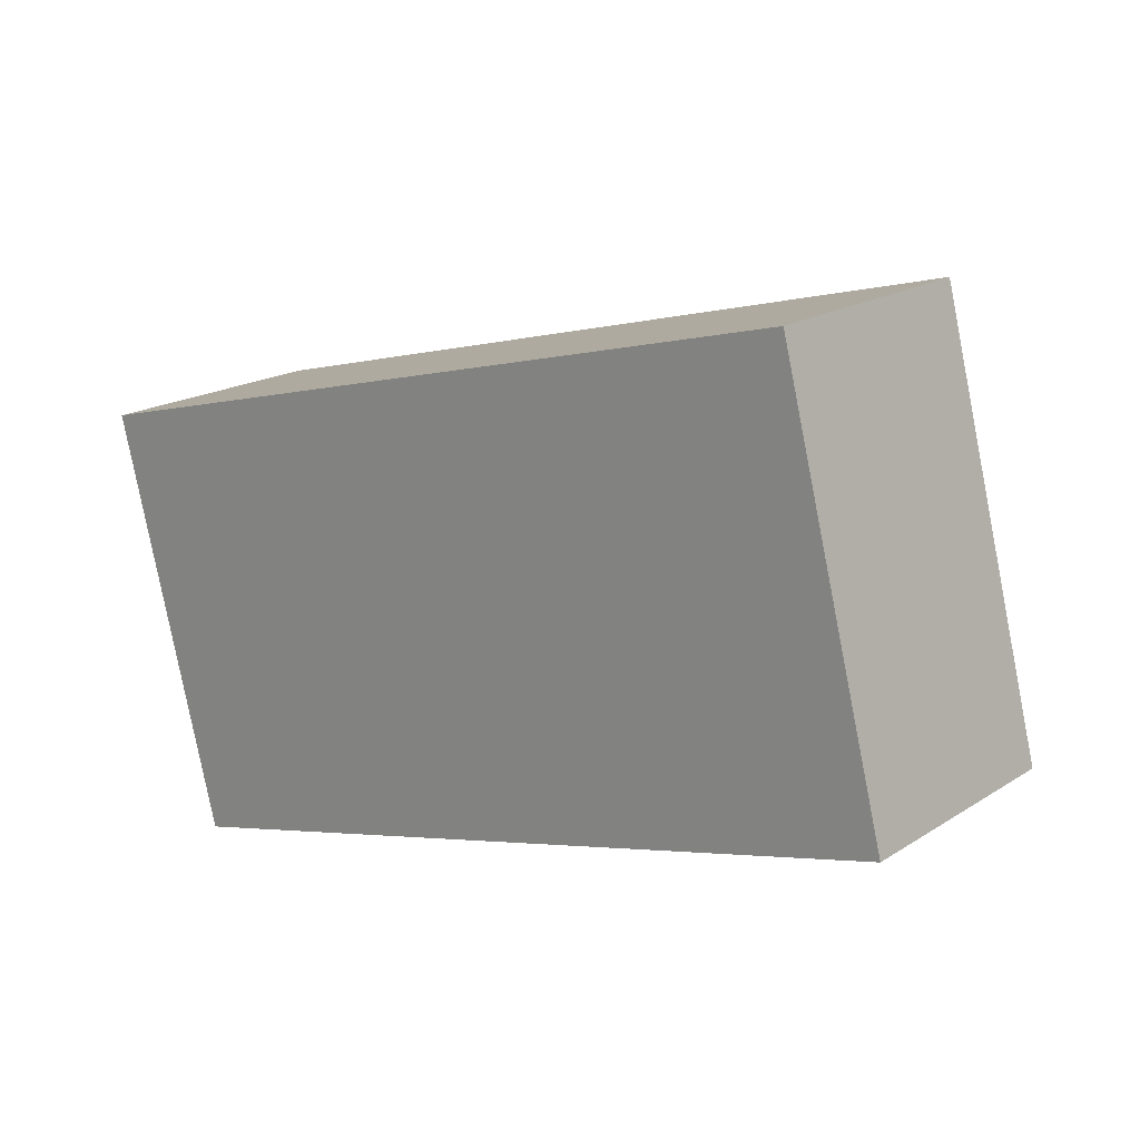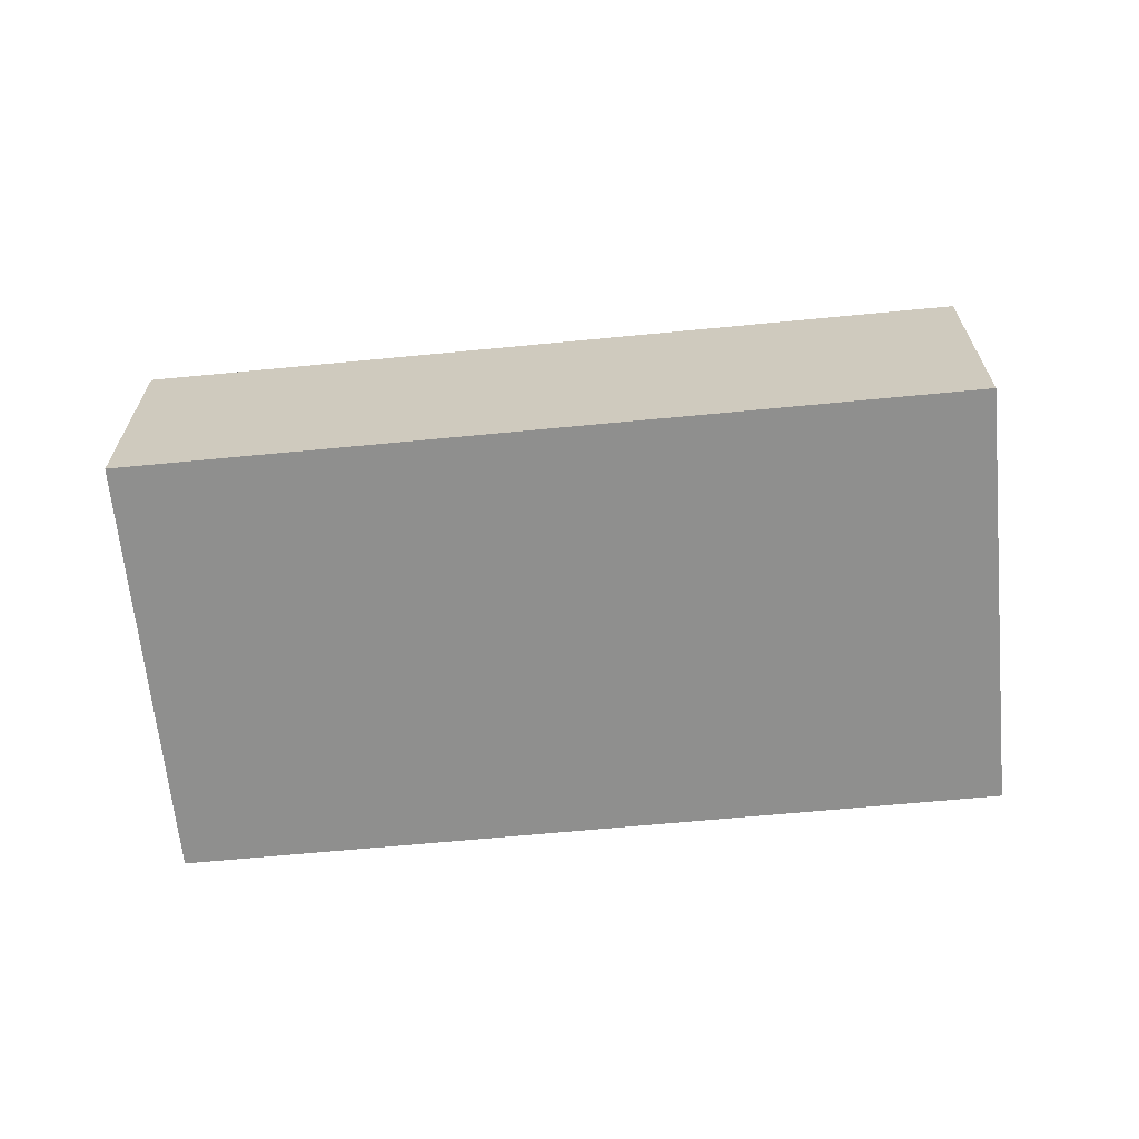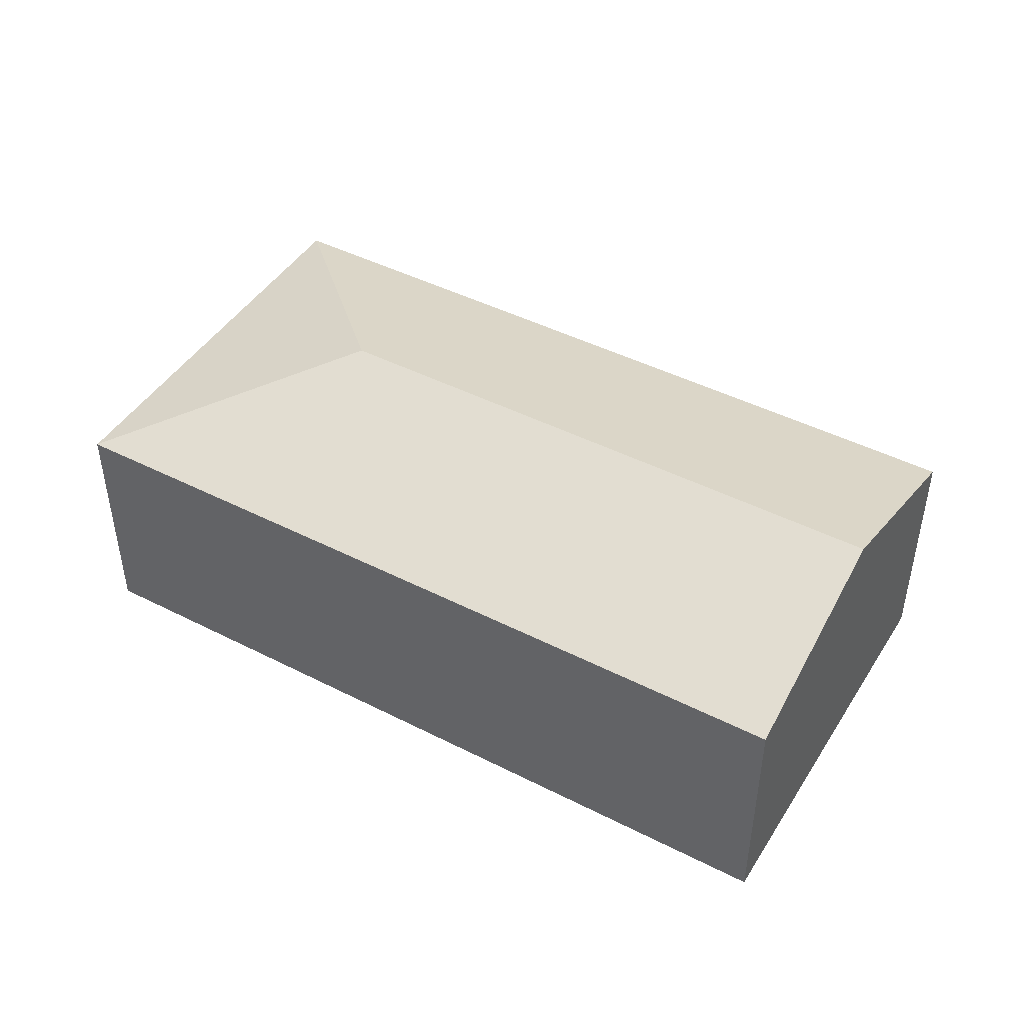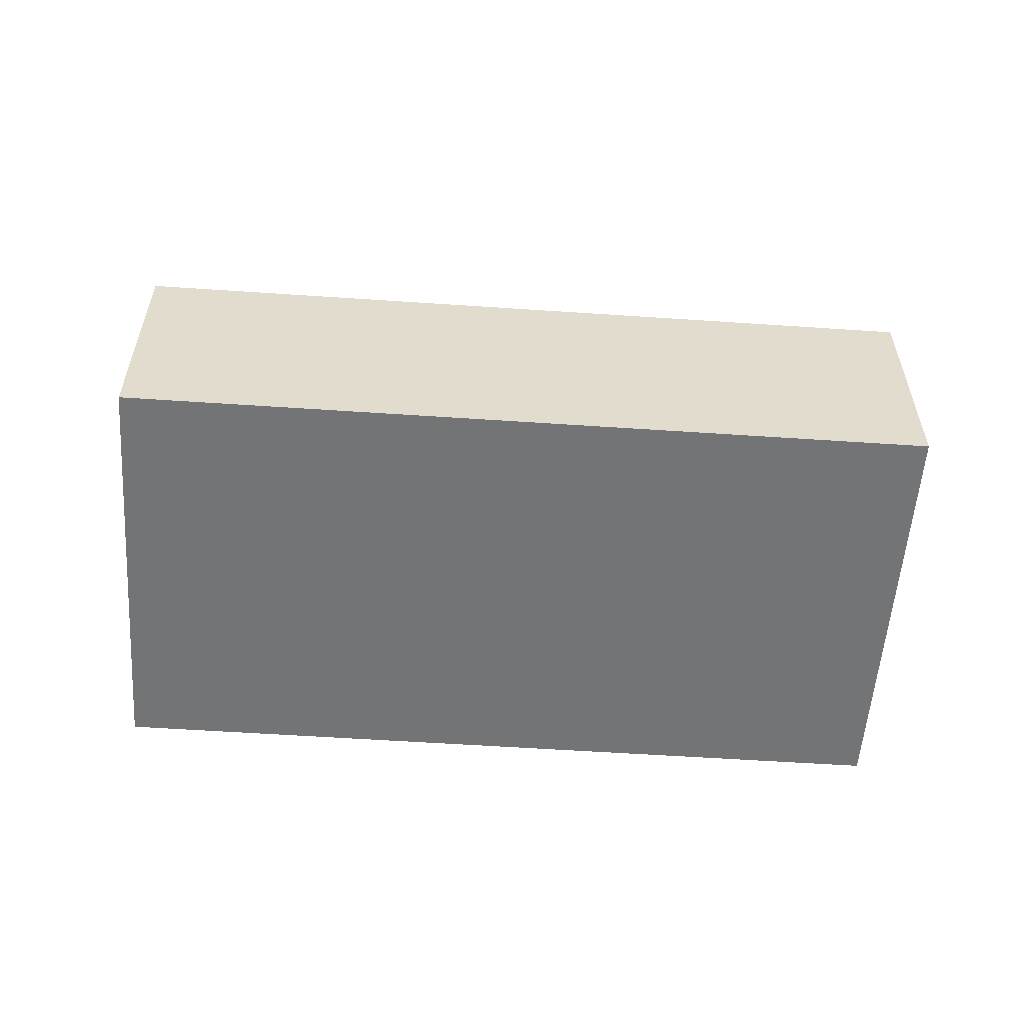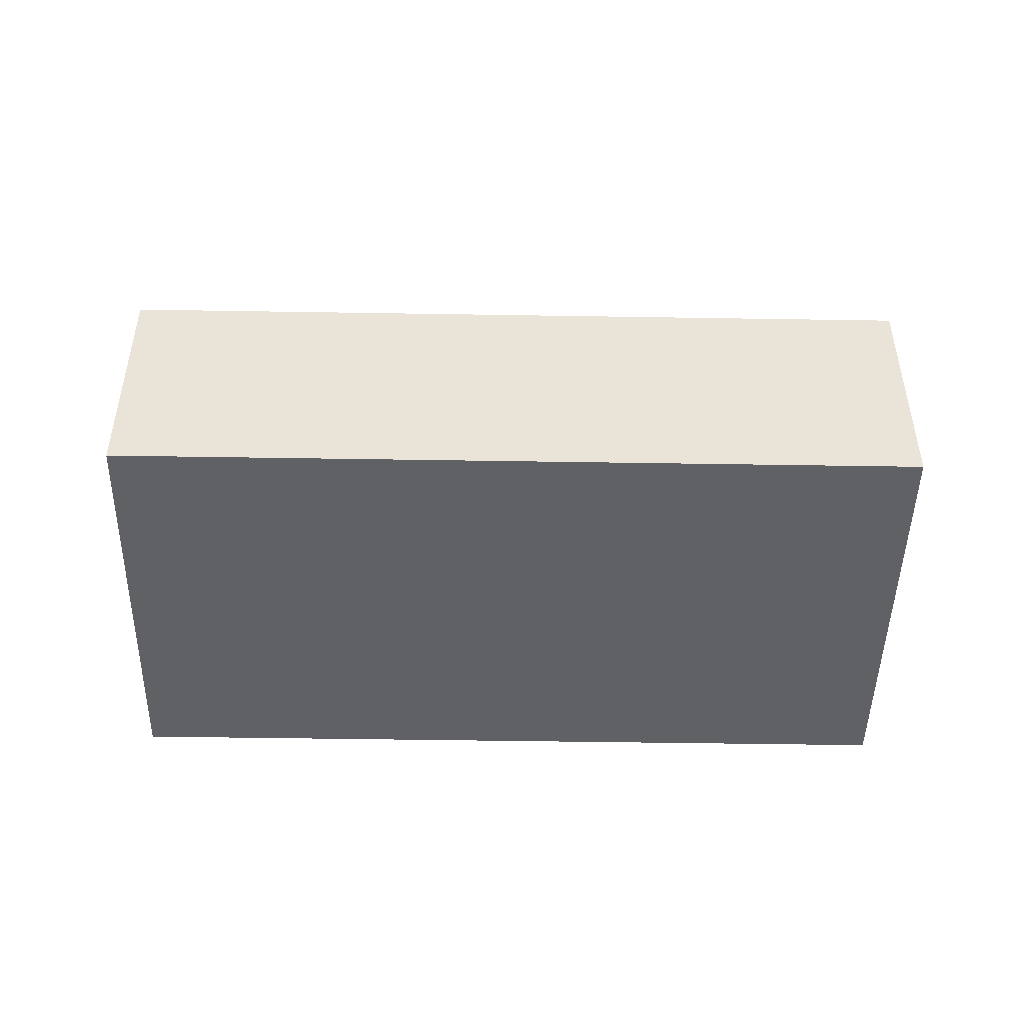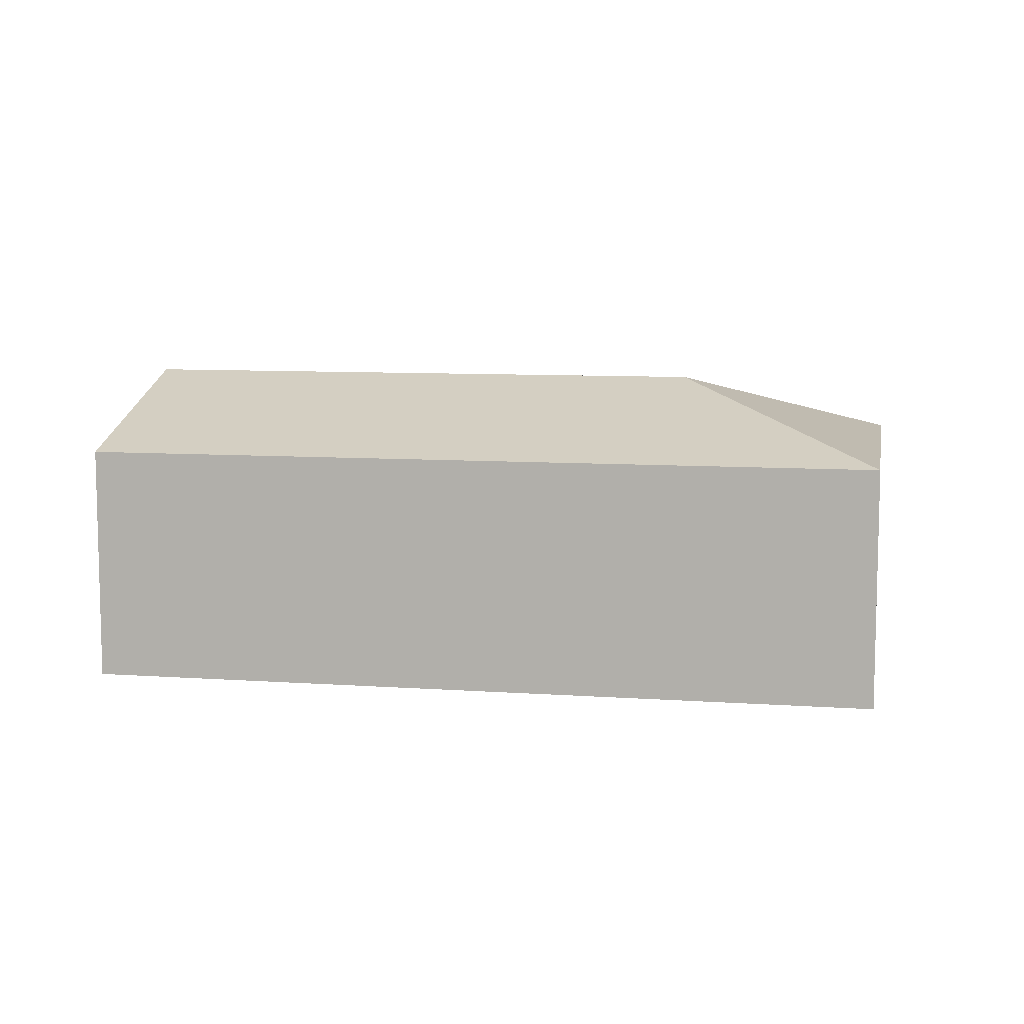
<metadata>
{"format":"obj","ext":"obj","renderer":"f3d","projection":"perspective","resolution":1024,"background":"white","views":[{"elev":18.7,"azim":39.9,"up":"+Z"},{"elev":-65.2,"azim":171.0,"up":"+Y"},{"elev":45.3,"azim":-164.1,"up":"+Y"},{"elev":-56.1,"azim":-18.6,"up":"+Y"},{"elev":-47.1,"azim":-15.6,"up":"+Y"},{"elev":8.6,"azim":-3.8,"up":"+Y"}]}
</metadata>
<code>
v  0.509 2.95 -1.961
v  8.489 2.275 -1.985
v  1.017 2.276 -3.922
v  6.019 2.95 -0.532
v  7.472 2.276 1.938
v  0 2.276 1.394e-16
v  0 0 0
v  7.472 -1.187e-16 1.938
v  8.489 1.215e-16 -1.985
v  1.017 2.402e-16 -3.922
v  0.509 1.201e-16 -1.961
g defaultobject
f 1 2 3
f 2 1 4
f 4 5 2
f 5 1 6
f 1 5 4
f 7 5 6
f 5 7 8
f 8 2 5
f 2 8 9
f 2 10 3
f 10 2 9
f 1 7 6
f 7 1 3
f 7 3 11
f 11 3 10
f 7 9 8
f 9 7 11
f 9 11 10

</code>
